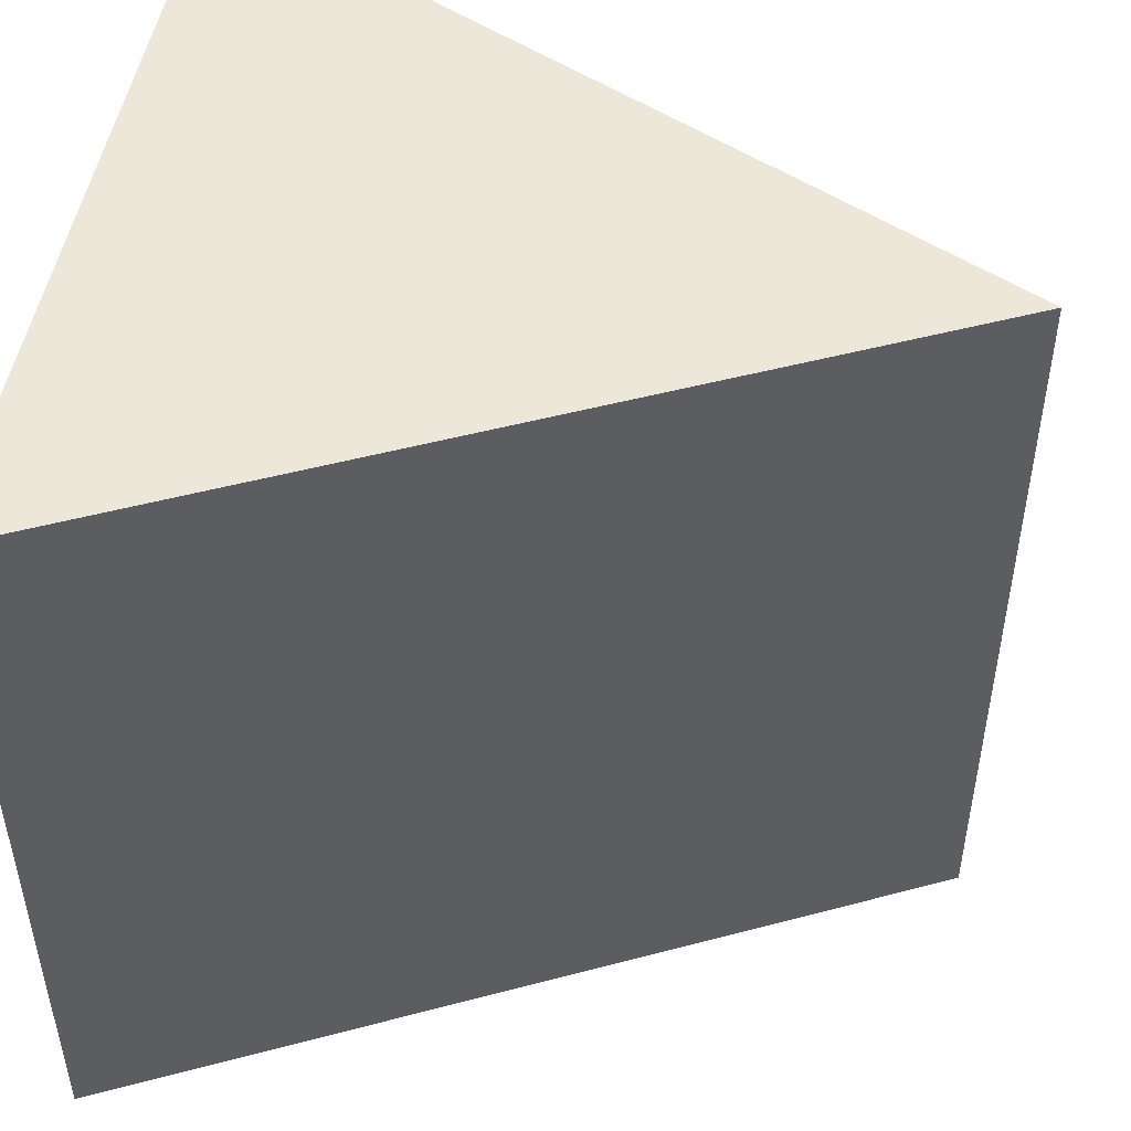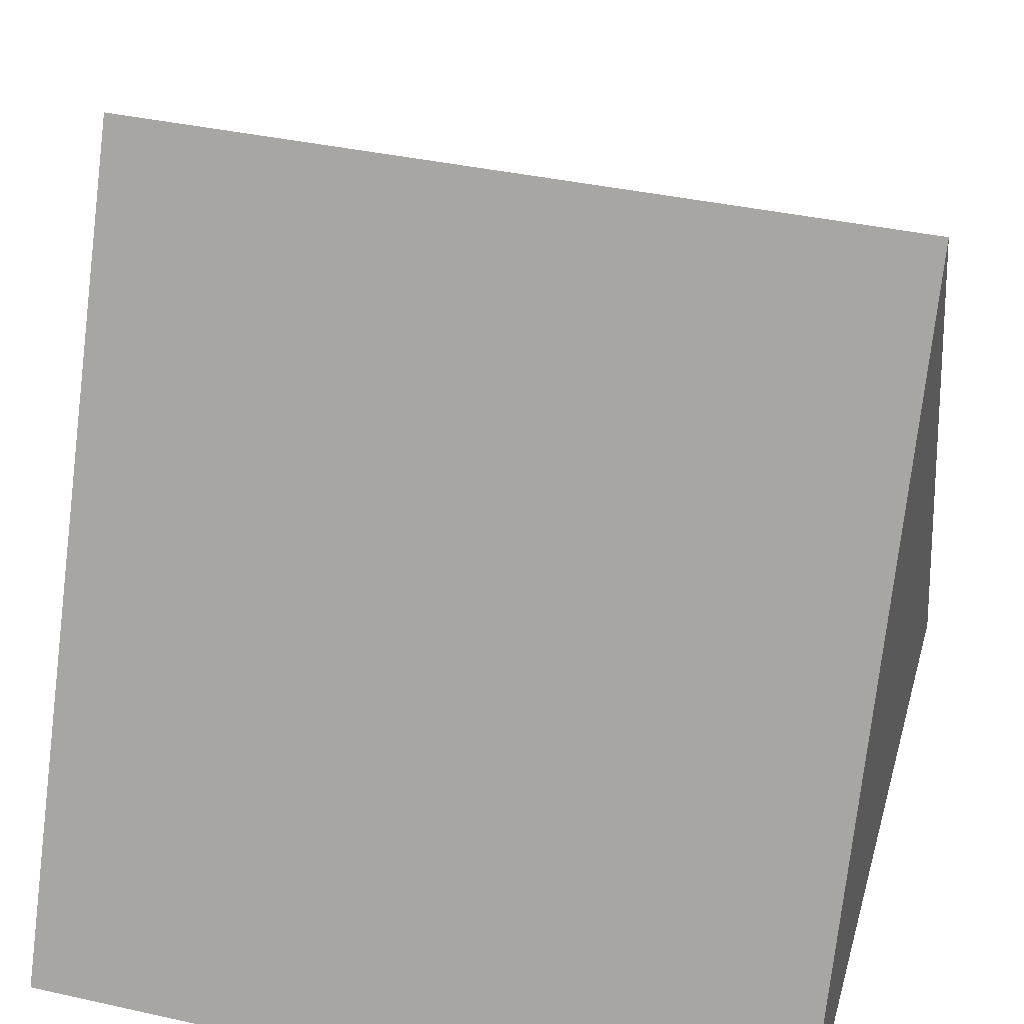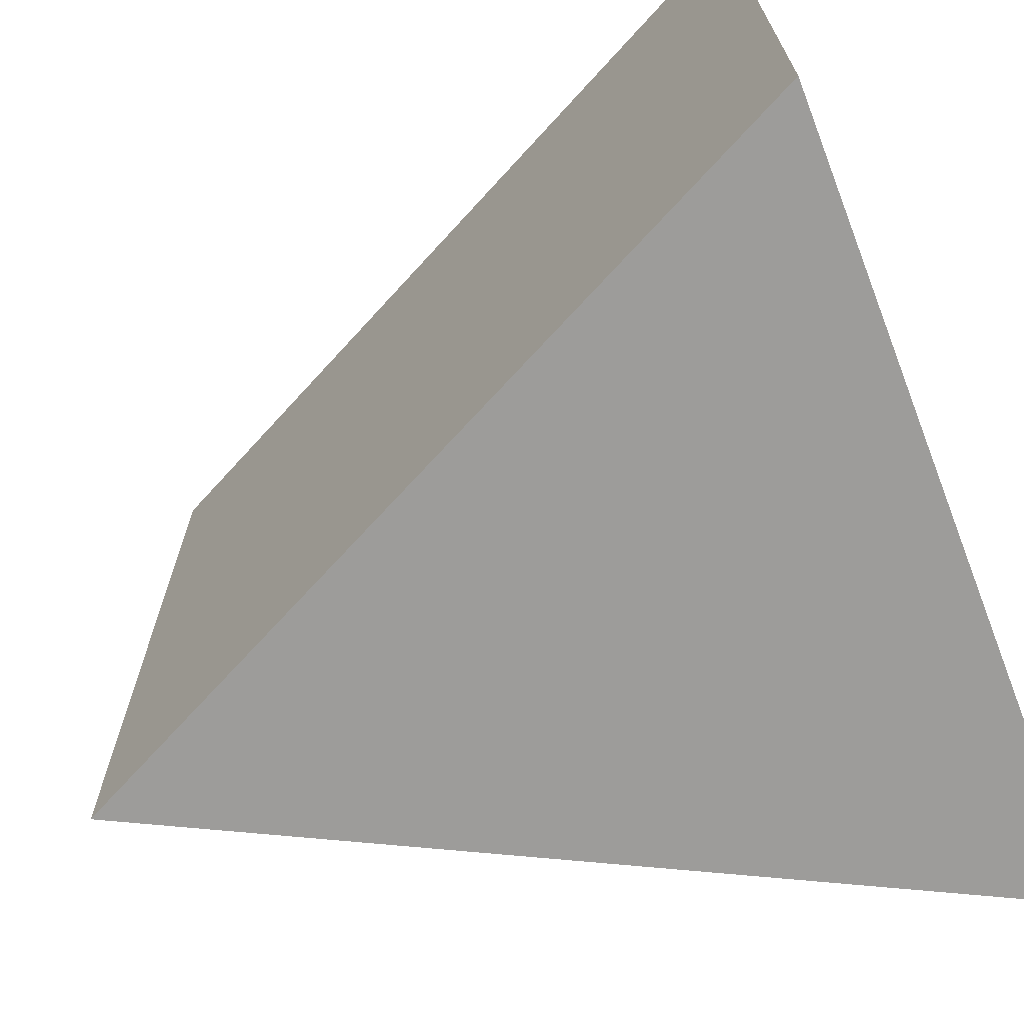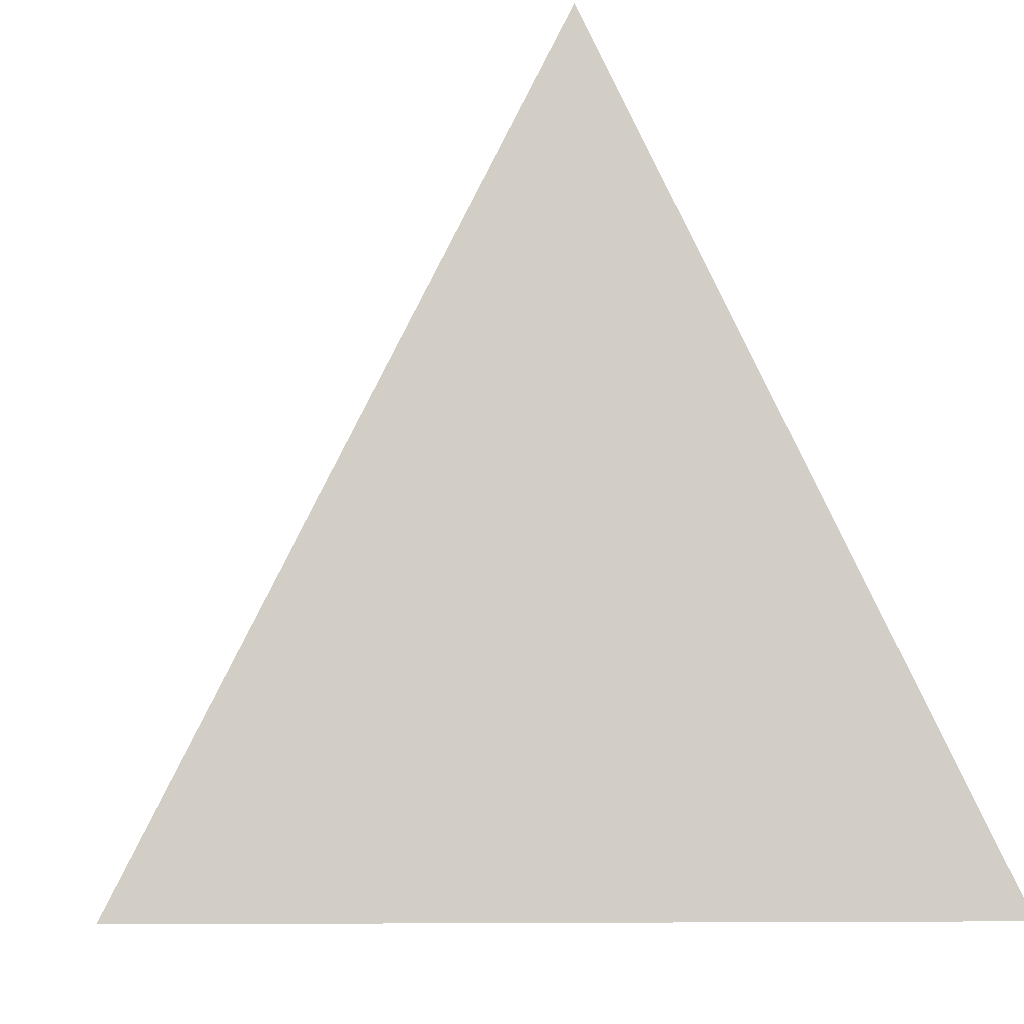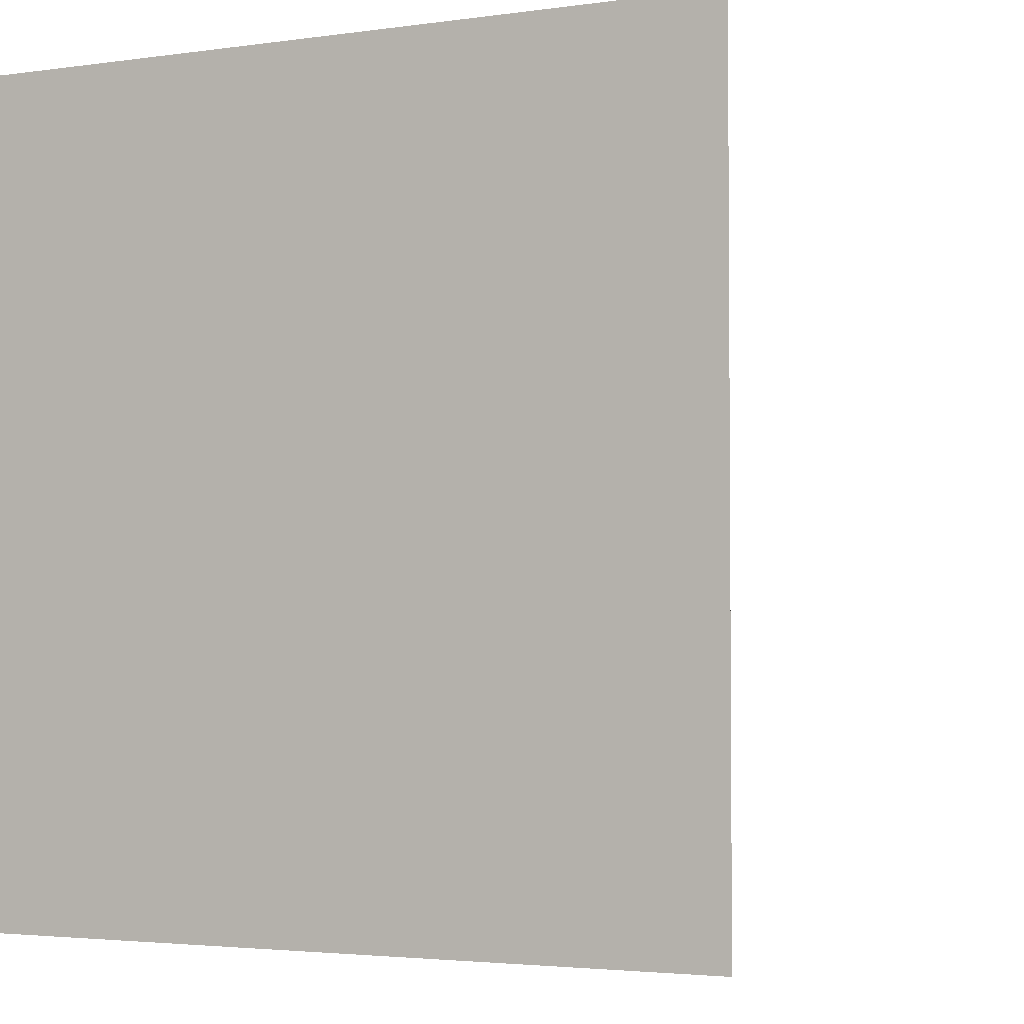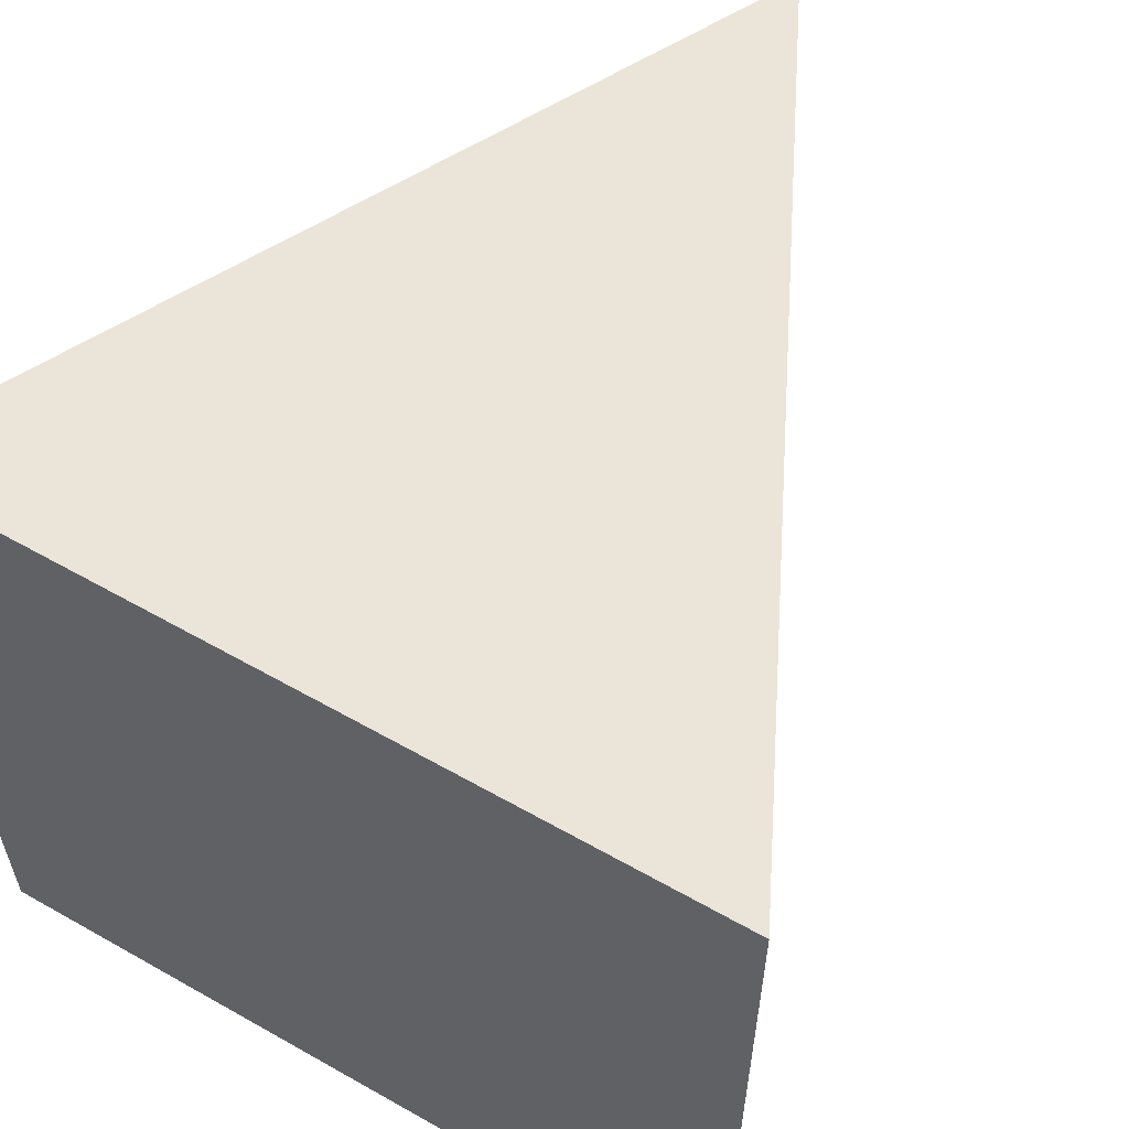
<metadata>
{"format":"obj","ext":"obj","renderer":"f3d","projection":"perspective","resolution":1024,"background":"white","views":[{"elev":49.7,"azim":100.2,"up":"+Z"},{"elev":39.2,"azim":-74.5,"up":"+Y"},{"elev":-70.0,"azim":-68.9,"up":"+Z"},{"elev":-7.4,"azim":-7.9,"up":"+Y"},{"elev":-3.0,"azim":26.9,"up":"+Z"},{"elev":59.0,"azim":30.3,"up":"+Z"}]}
</metadata>
<code>
o Cube_Cube.003
v -1 -1 1
v 0 1 1
v -1 -1 -1
v 0 1 -1
v 1 -1 1
v 1 -1 -1
v 0 -1 -1
v 0 -1 1
f 1 2 4 3
f 7 4 6
f 6 4 2 5
f 8 2 1
f 7 6 5 8
f 3 7 8 1
f 5 2 8
f 3 4 7

</code>
